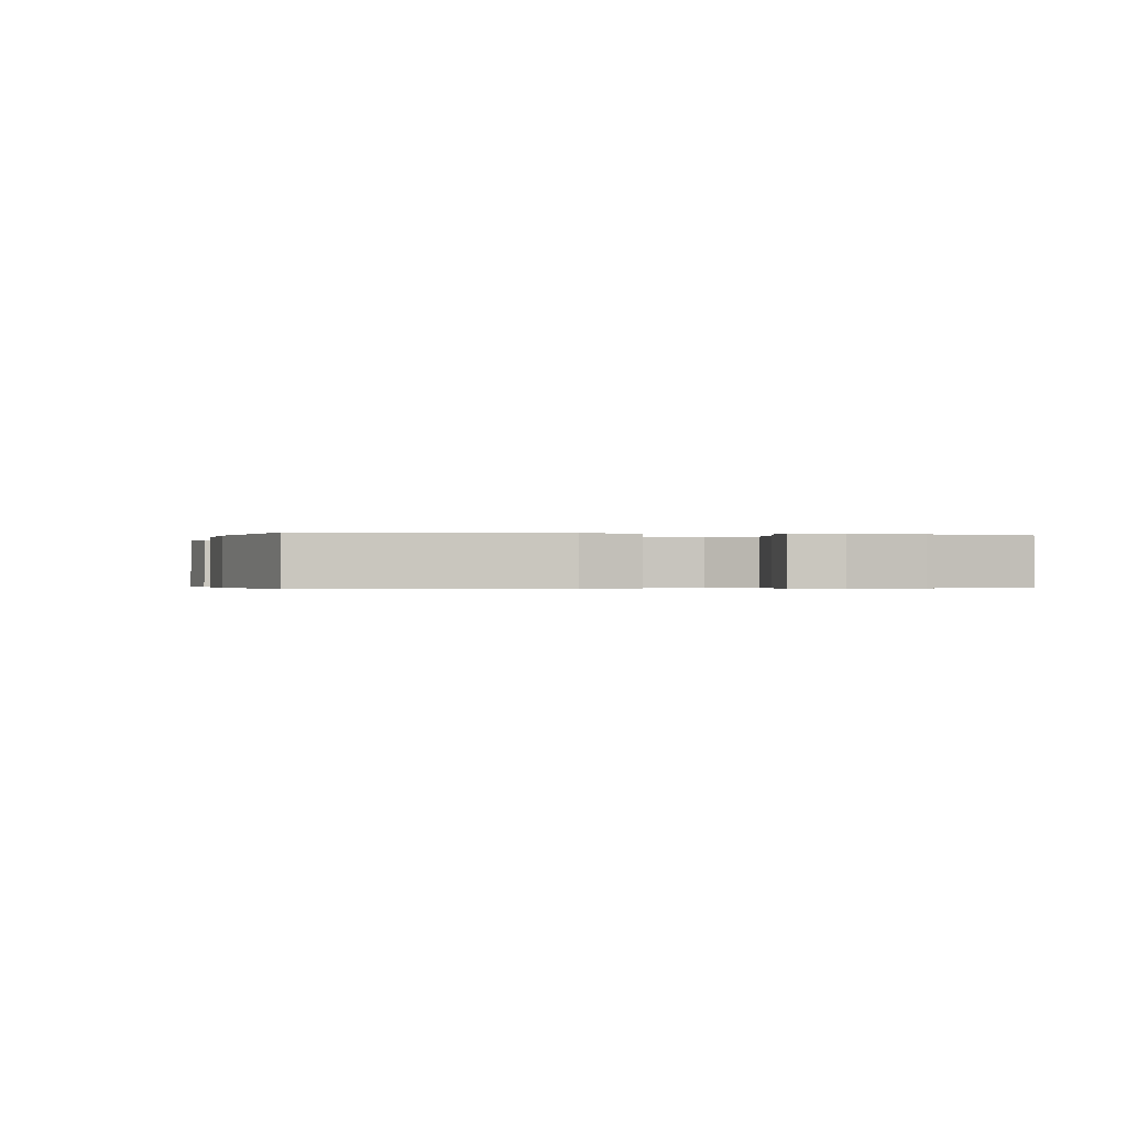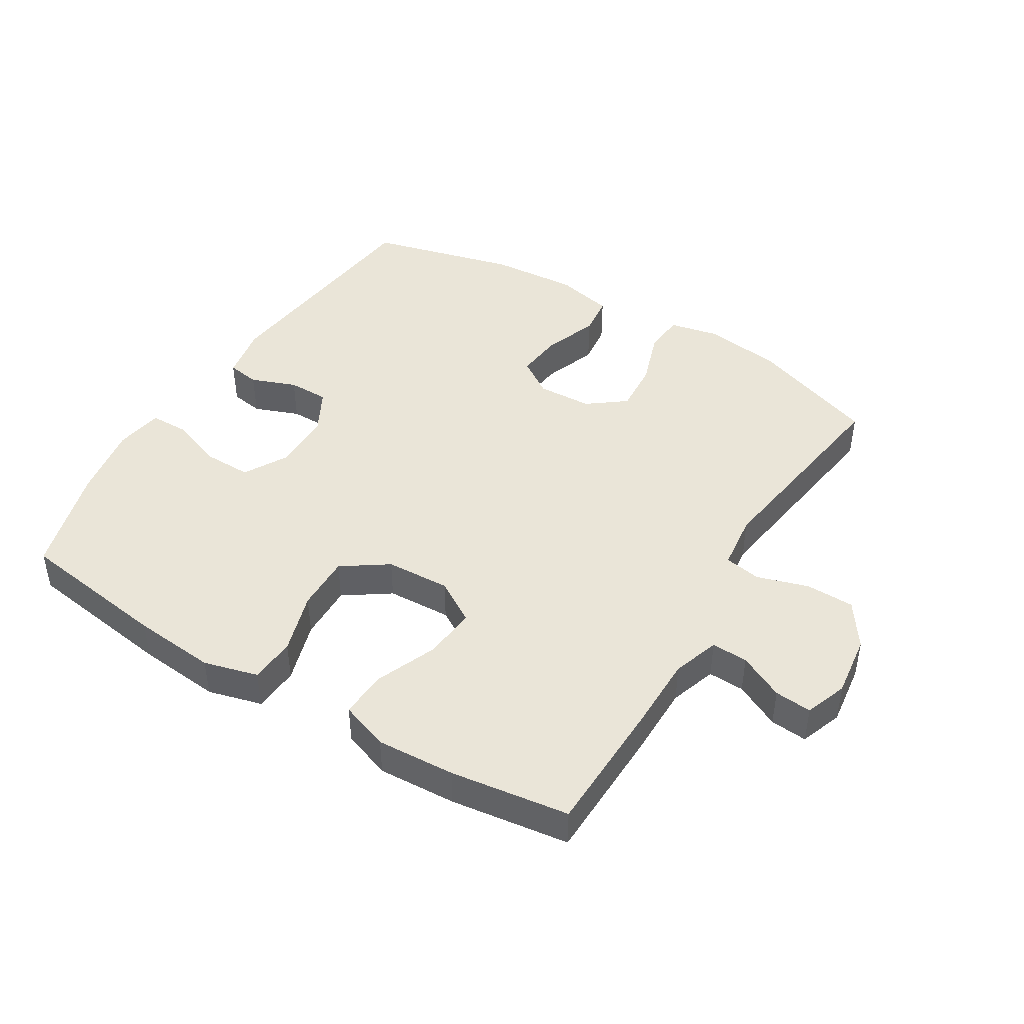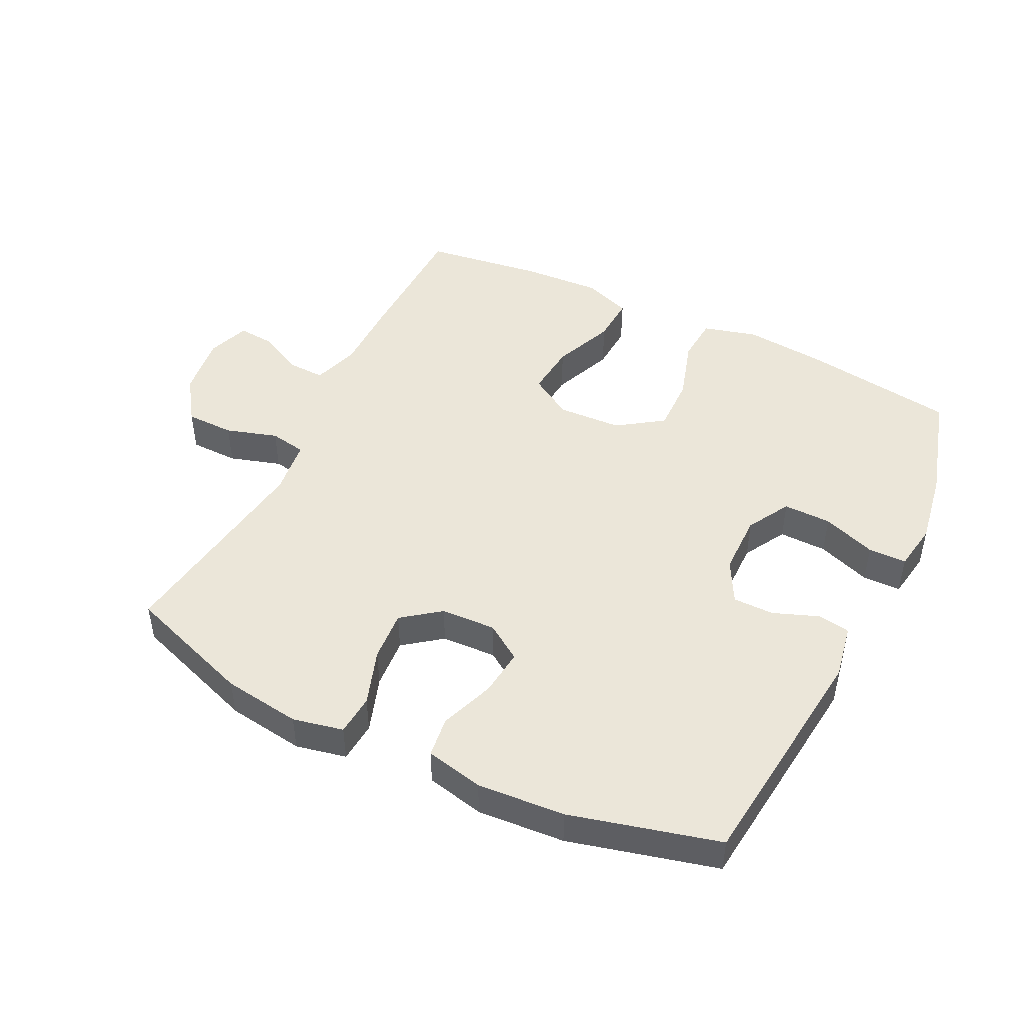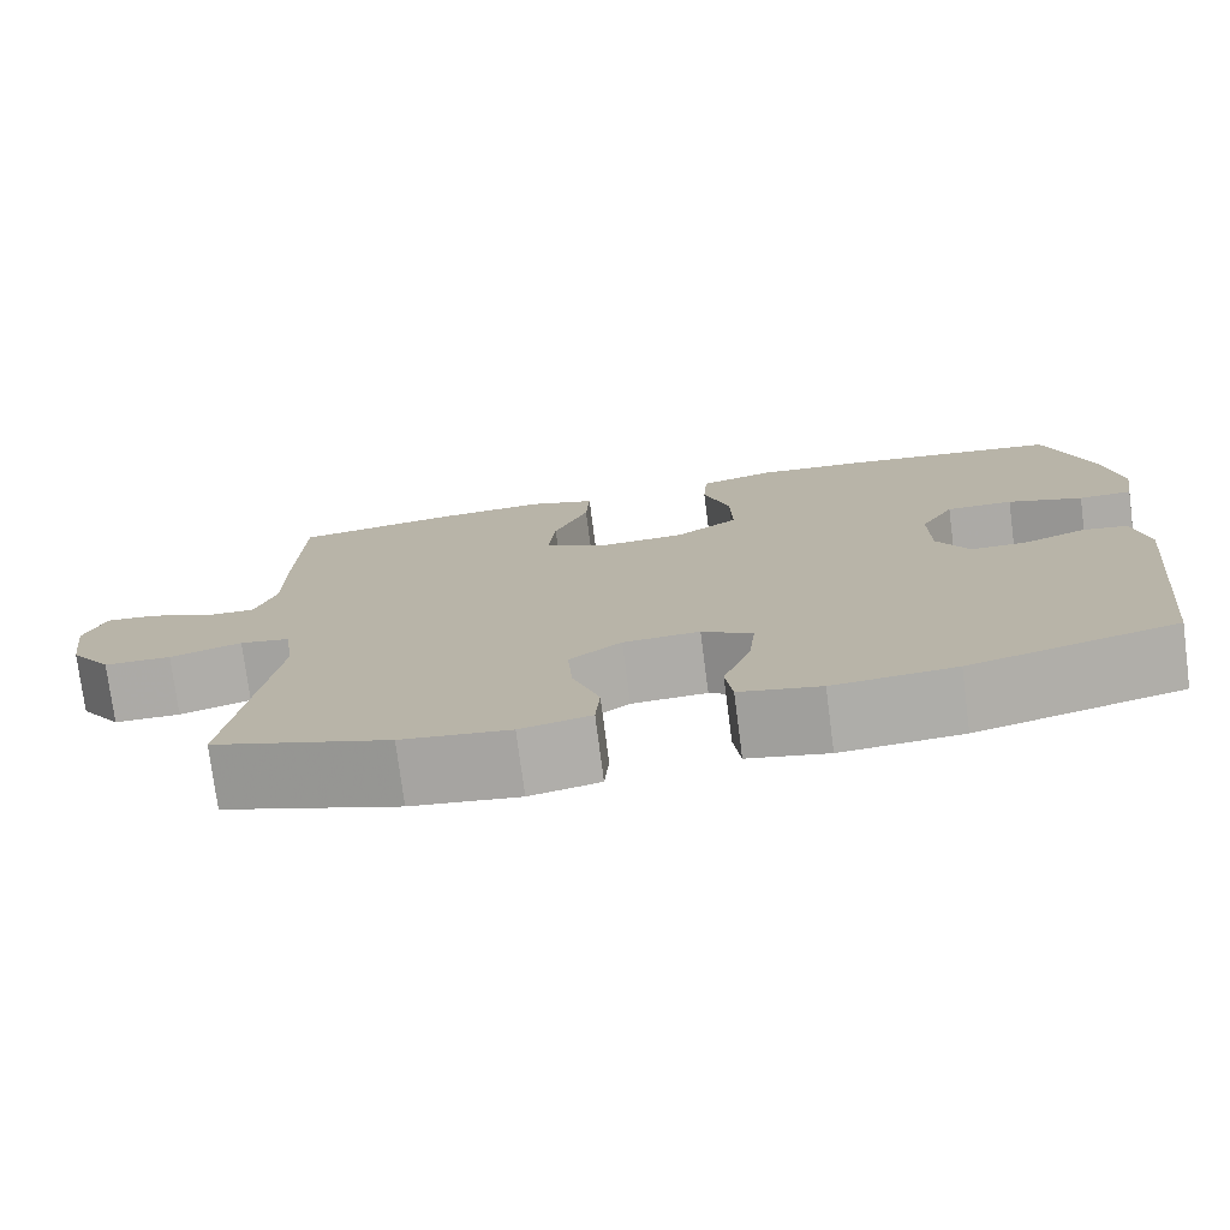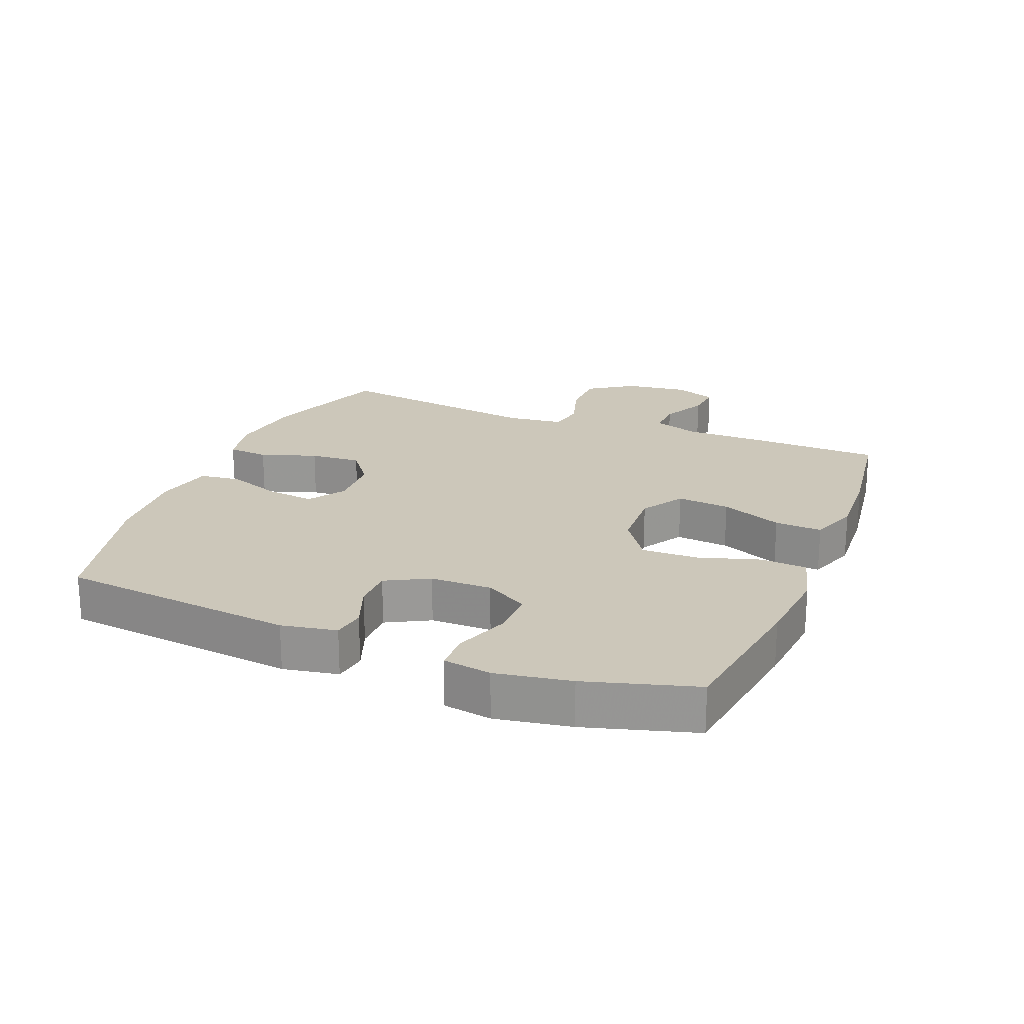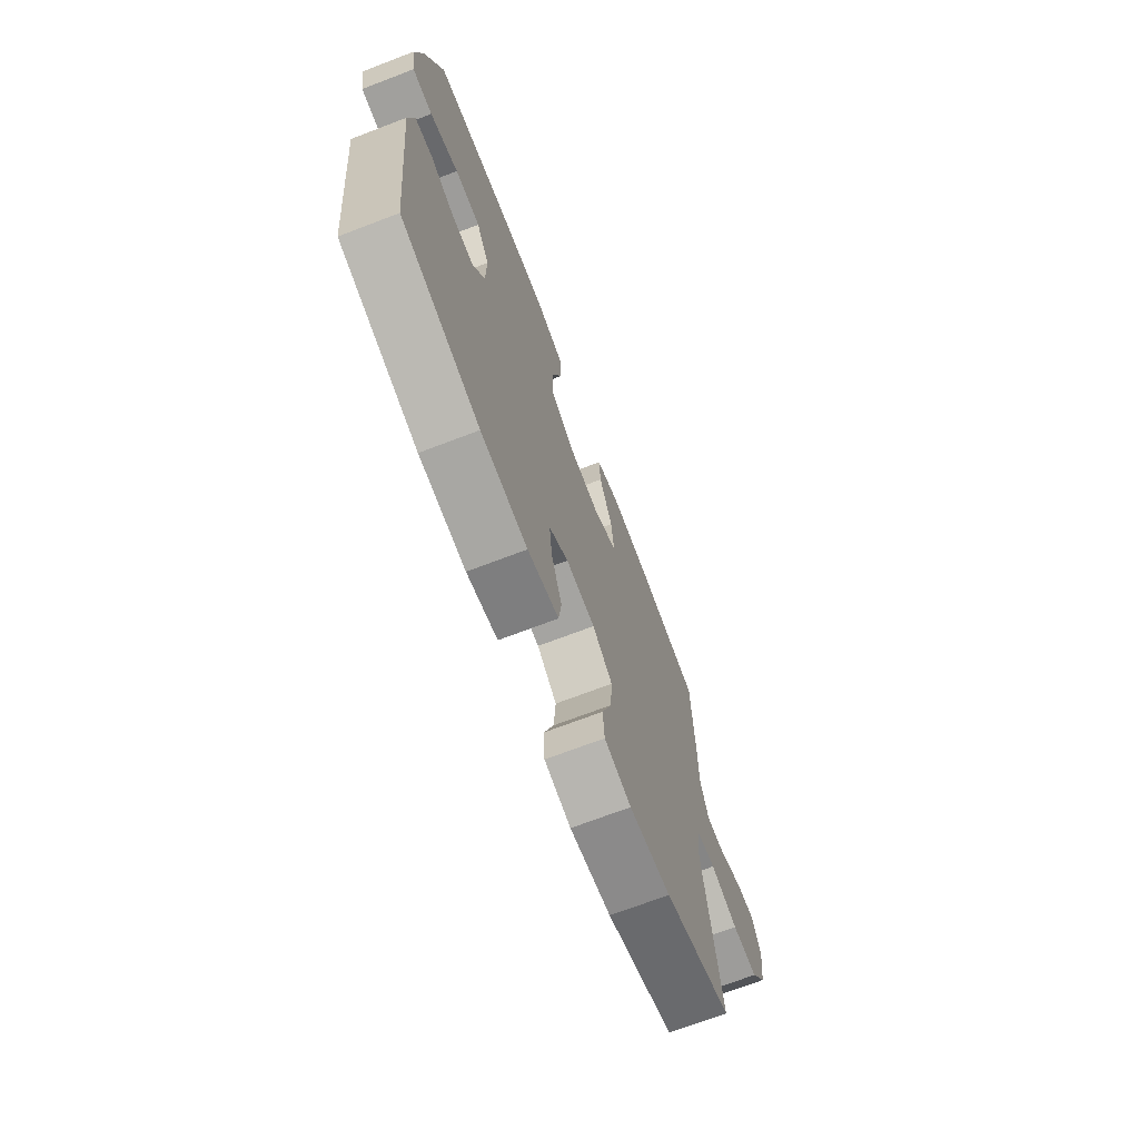
<metadata>
{"format":"obj","ext":"obj","renderer":"f3d","projection":"perspective","resolution":1024,"background":"white","views":[{"elev":-0.3,"azim":-101.7,"up":"+Y"},{"elev":44.6,"azim":31.5,"up":"+Y"},{"elev":47.1,"azim":-153.7,"up":"+Y"},{"elev":-76.2,"azim":-172.6,"up":"+Z"},{"elev":21.4,"azim":-68.0,"up":"+Y"},{"elev":-70.8,"azim":-69.1,"up":"+Z"}]}
</metadata>
<code>
v -0.5 0.07 0.5
v -0.261 0.07 0.534
v -0.131 0.07 0.546
v -0.046 0.07 0.523
v -0.041 0.07 0.451
v -0.071 0.07 0.354
v -0.073 0.07 0.266
v -0.002 0.07 0.217
v 0.099 0.07 0.212
v 0.166 0.07 0.253
v 0.158 0.07 0.336
v 0.119 0.07 0.432
v 0.115 0.07 0.506
v 0.191 0.07 0.533
v 0.314 0.07 0.526
v 0.5 0.07 0.5
v 0.505 0.07 0.288
v 0.505 0.07 0.171
v 0.529 0.07 0.098
v 0.586 0.07 0.1
v 0.657 0.07 0.135
v 0.715 0.07 0.14
v 0.739 0.07 0.074
v 0.726 0.07 -0.024
v 0.678 0.07 -0.094
v 0.602 0.07 -0.095
v 0.521 0.07 -0.07
v 0.464 0.07 -0.08
v 0.453 0.07 -0.168
v 0.5 0.07 -0.5
v 0.301 0.07 -0.57
v 0.179 0.07 -0.587
v 0.1 0.07 -0.57
v 0.095 0.07 -0.506
v 0.125 0.07 -0.418
v 0.131 0.07 -0.338
v 0.072 0.07 -0.293
v -0.014 0.07 -0.289
v -0.071 0.07 -0.327
v -0.063 0.07 -0.401
v -0.032 0.07 -0.486
v -0.04 0.07 -0.55
v -0.131 0.07 -0.57
v -0.268 0.07 -0.56
v -0.5 0.07 -0.5
v -0.54 0.07 -0.13
v -0.524 0.07 -0.044
v -0.473 0.07 -0.036
v -0.402 0.07 -0.063
v -0.338 0.07 -0.063
v -0.302 0.07 0.004
v -0.301 0.07 0.1
v -0.339 0.07 0.167
v -0.414 0.07 0.166
v -0.498 0.07 0.136
v -0.558 0.07 0.137
v -0.57 0.07 0.212
v -0.55 0.07 0.329
v -0.5 0 0.5
v -0.261 0 0.534
v -0.131 0 0.546
v -0.046 0 0.523
v -0.041 0 0.451
v -0.071 0 0.354
v -0.073 0 0.266
v -0.002 0 0.217
v 0.099 0 0.212
v 0.166 0 0.253
v 0.158 0 0.336
v 0.119 0 0.432
v 0.115 0 0.506
v 0.191 0 0.533
v 0.314 0 0.526
v 0.5 0 0.5
v 0.505 0 0.288
v 0.505 0 0.171
v 0.529 0 0.098
v 0.586 0 0.1
v 0.657 0 0.135
v 0.715 0 0.14
v 0.739 0 0.074
v 0.726 0 -0.024
v 0.678 0 -0.094
v 0.602 0 -0.095
v 0.521 0 -0.07
v 0.464 0 -0.08
v 0.453 0 -0.168
v 0.5 0 -0.5
v 0.301 0 -0.57
v 0.179 0 -0.587
v 0.1 0 -0.57
v 0.095 0 -0.506
v 0.125 0 -0.418
v 0.131 0 -0.338
v 0.072 0 -0.293
v -0.014 0 -0.289
v -0.071 0 -0.327
v -0.063 0 -0.401
v -0.032 0 -0.486
v -0.04 0 -0.55
v -0.131 0 -0.57
v -0.268 0 -0.56
v -0.5 0 -0.5
v -0.54 0 -0.13
v -0.524 0 -0.044
v -0.473 0 -0.036
v -0.402 0 -0.063
v -0.338 0 -0.063
v -0.302 0 0.004
v -0.301 0 0.1
v -0.339 0 0.167
v -0.414 0 0.166
v -0.498 0 0.136
v -0.558 0 0.137
v -0.57 0 0.212
v -0.55 0 0.329
f 4 5 6
f 3 4 6
f 2 3 6
f 1 2 6
f 58 1 6
f 57 58 6
f 56 57 6
f 55 56 6
f 54 55 6
f 53 54 6 7
f 52 53 7 8
f 51 52 8 9
f 50 51 9
f 47 48 49
f 46 47 49
f 45 46 49
f 44 45 49
f 43 44 49
f 42 43 49
f 41 42 49
f 40 41 49
f 39 40 49 50
f 50 9 10
f 39 50 10
f 38 39 10
f 33 34 35
f 32 33 35
f 31 32 35
f 30 31 35
f 29 30 35
f 28 29 35 36
f 25 26 27
f 24 25 27
f 23 24 27
f 22 23 27
f 21 22 27
f 20 21 27
f 19 20 27 28
f 28 36 37
f 19 28 37
f 18 19 37
f 16 17 18
f 15 16 18
f 14 15 18
f 13 14 18
f 12 13 18
f 11 12 18
f 18 37 38 10
f 10 11 18
f 64 63 62
f 64 62 61
f 64 61 60
f 64 60 59
f 64 59 116
f 64 116 115
f 64 115 114
f 64 114 113
f 64 113 112
f 65 64 112 111
f 66 65 111 110
f 67 66 110 109
f 67 109 108
f 107 106 105
f 107 105 104
f 107 104 103
f 107 103 102
f 107 102 101
f 107 101 100
f 107 100 99
f 107 99 98
f 108 107 98 97
f 68 67 108
f 68 108 97
f 68 97 96
f 93 92 91
f 93 91 90
f 93 90 89
f 93 89 88
f 93 88 87
f 94 93 87 86
f 85 84 83
f 85 83 82
f 85 82 81
f 85 81 80
f 85 80 79
f 85 79 78
f 86 85 78 77
f 95 94 86
f 95 86 77
f 95 77 76
f 76 75 74
f 76 74 73
f 76 73 72
f 76 72 71
f 76 71 70
f 76 70 69
f 68 96 95 76
f 76 69 68
f 1 59 60 2
f 2 60 61 3
f 3 61 62 4
f 4 62 63 5
f 5 63 64 6
f 6 64 65 7
f 7 65 66 8
f 8 66 67 9
f 9 67 68 10
f 10 68 69 11
f 11 69 70 12
f 12 70 71 13
f 13 71 72 14
f 14 72 73 15
f 15 73 74 16
f 16 74 75 17
f 17 75 76 18
f 18 76 77 19
f 19 77 78 20
f 20 78 79 21
f 21 79 80 22
f 22 80 81 23
f 23 81 82 24
f 24 82 83 25
f 25 83 84 26
f 26 84 85 27
f 27 85 86 28
f 28 86 87 29
f 29 87 88 30
f 30 88 89 31
f 31 89 90 32
f 32 90 91 33
f 33 91 92 34
f 34 92 93 35
f 35 93 94 36
f 36 94 95 37
f 37 95 96 38
f 38 96 97 39
f 39 97 98 40
f 40 98 99 41
f 41 99 100 42
f 42 100 101 43
f 43 101 102 44
f 44 102 103 45
f 45 103 104 46
f 46 104 105 47
f 47 105 106 48
f 48 106 107 49
f 49 107 108 50
f 50 108 109 51
f 51 109 110 52
f 52 110 111 53
f 53 111 112 54
f 54 112 113 55
f 55 113 114 56
f 56 114 115 57
f 57 115 116 58
f 58 116 59 1

</code>
